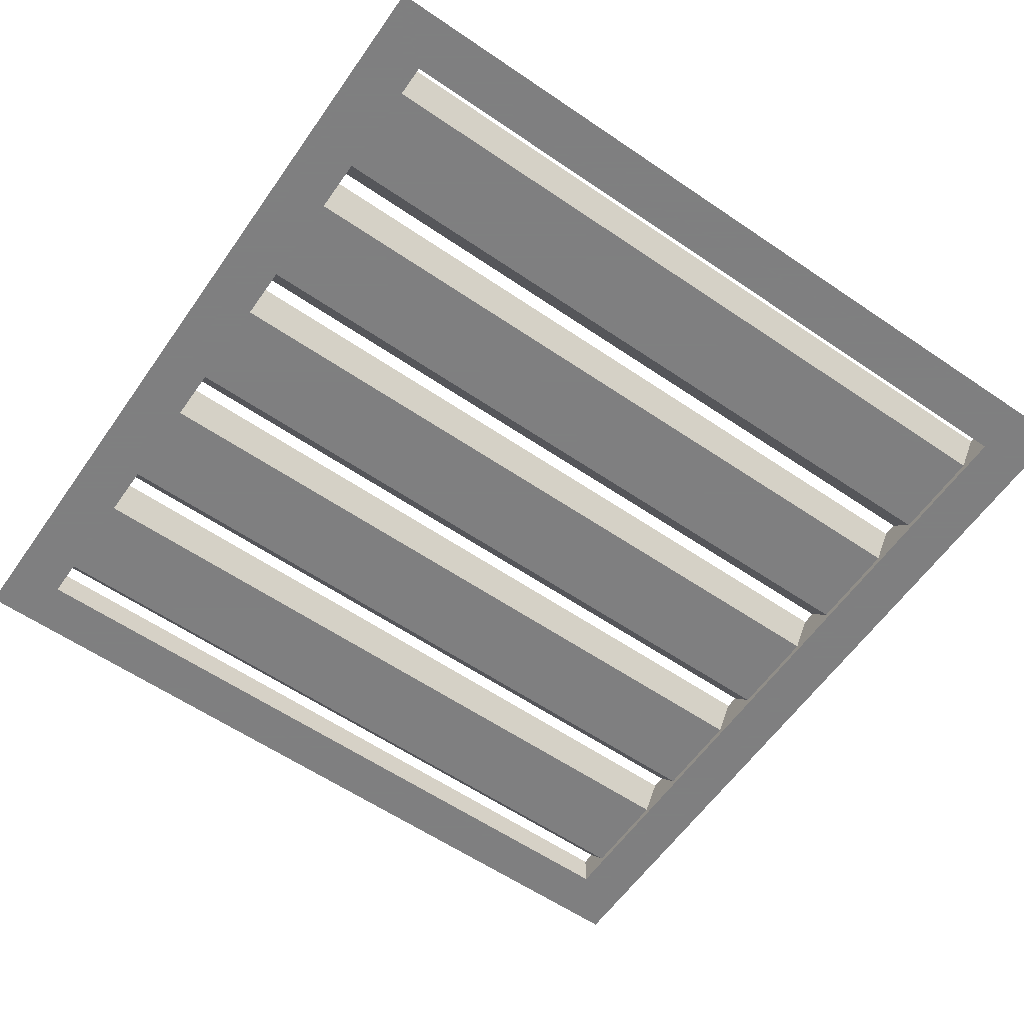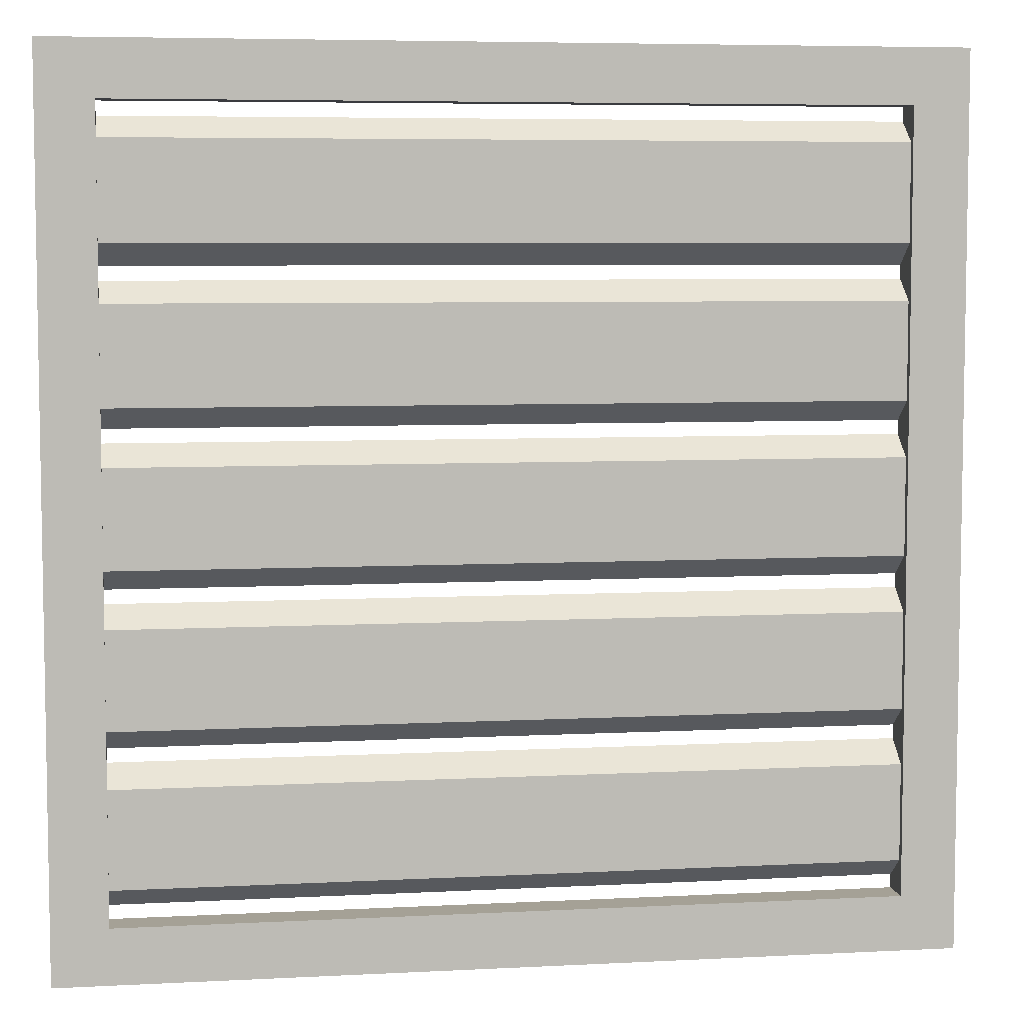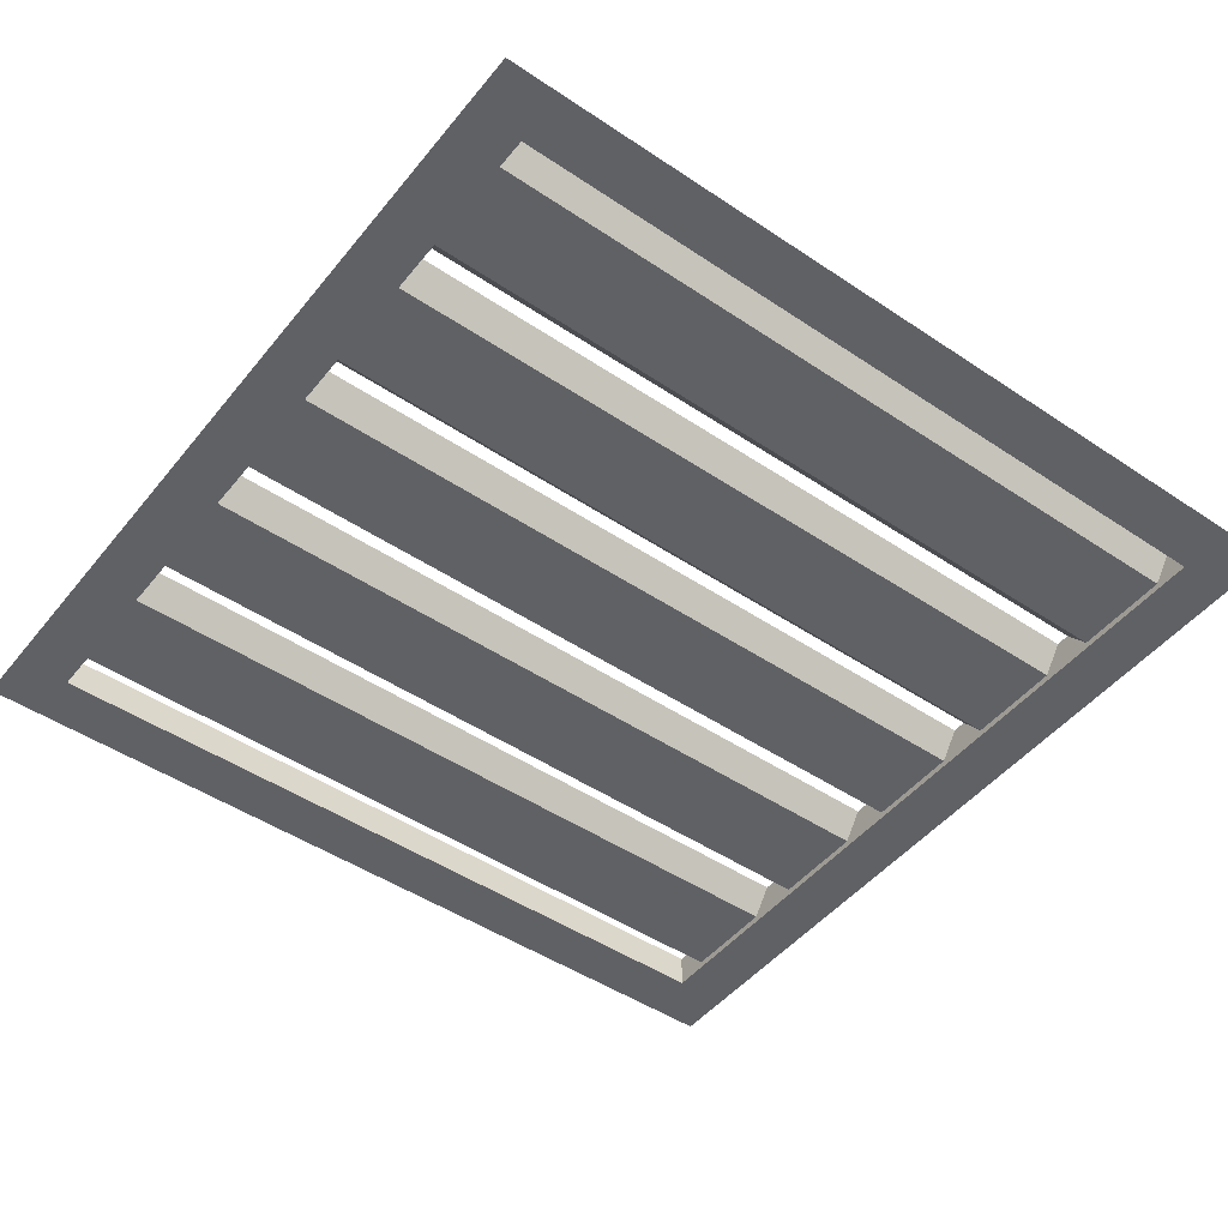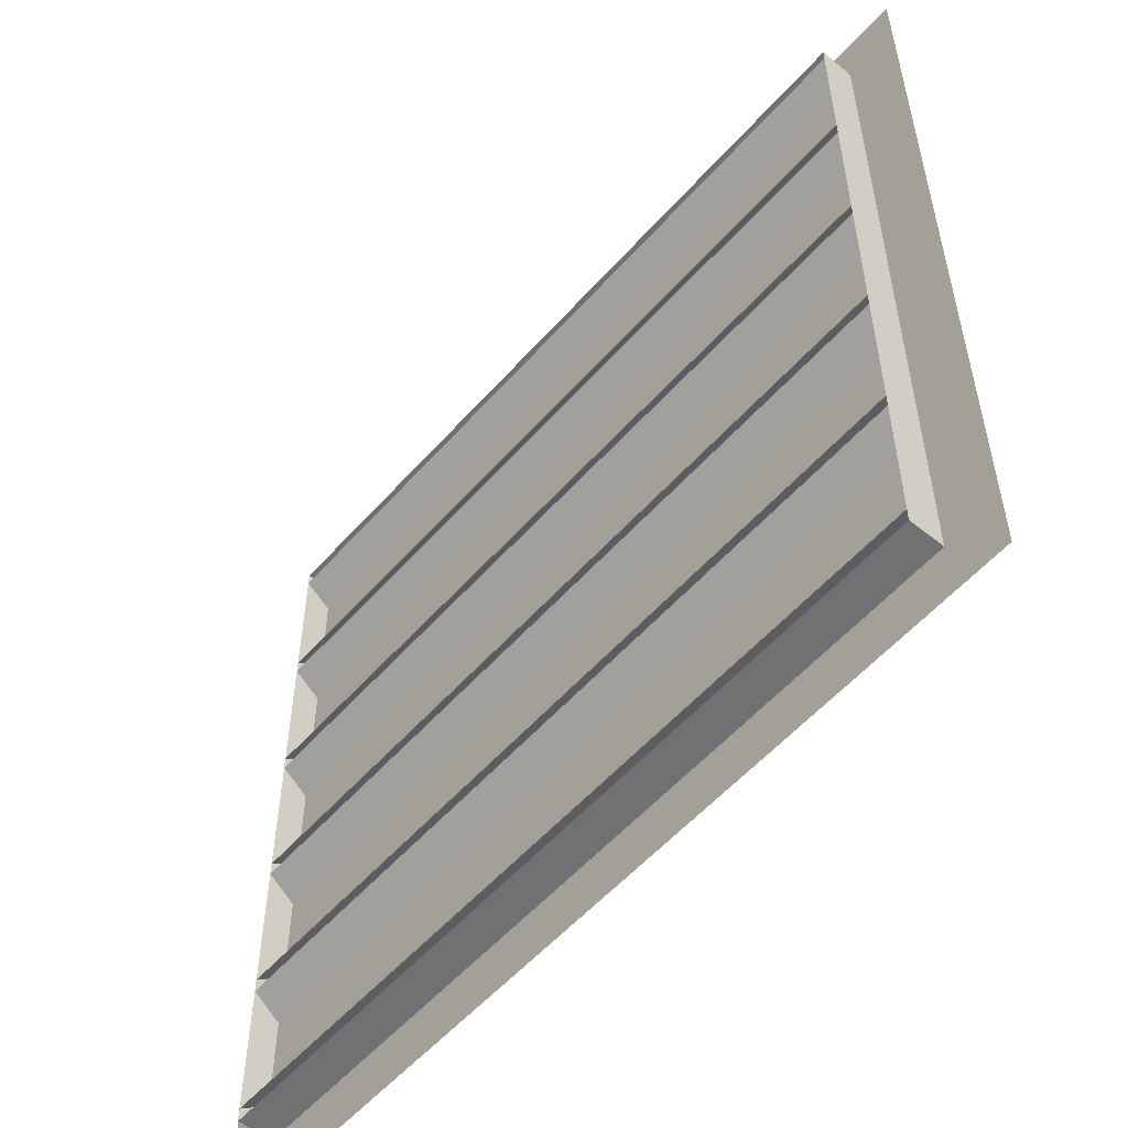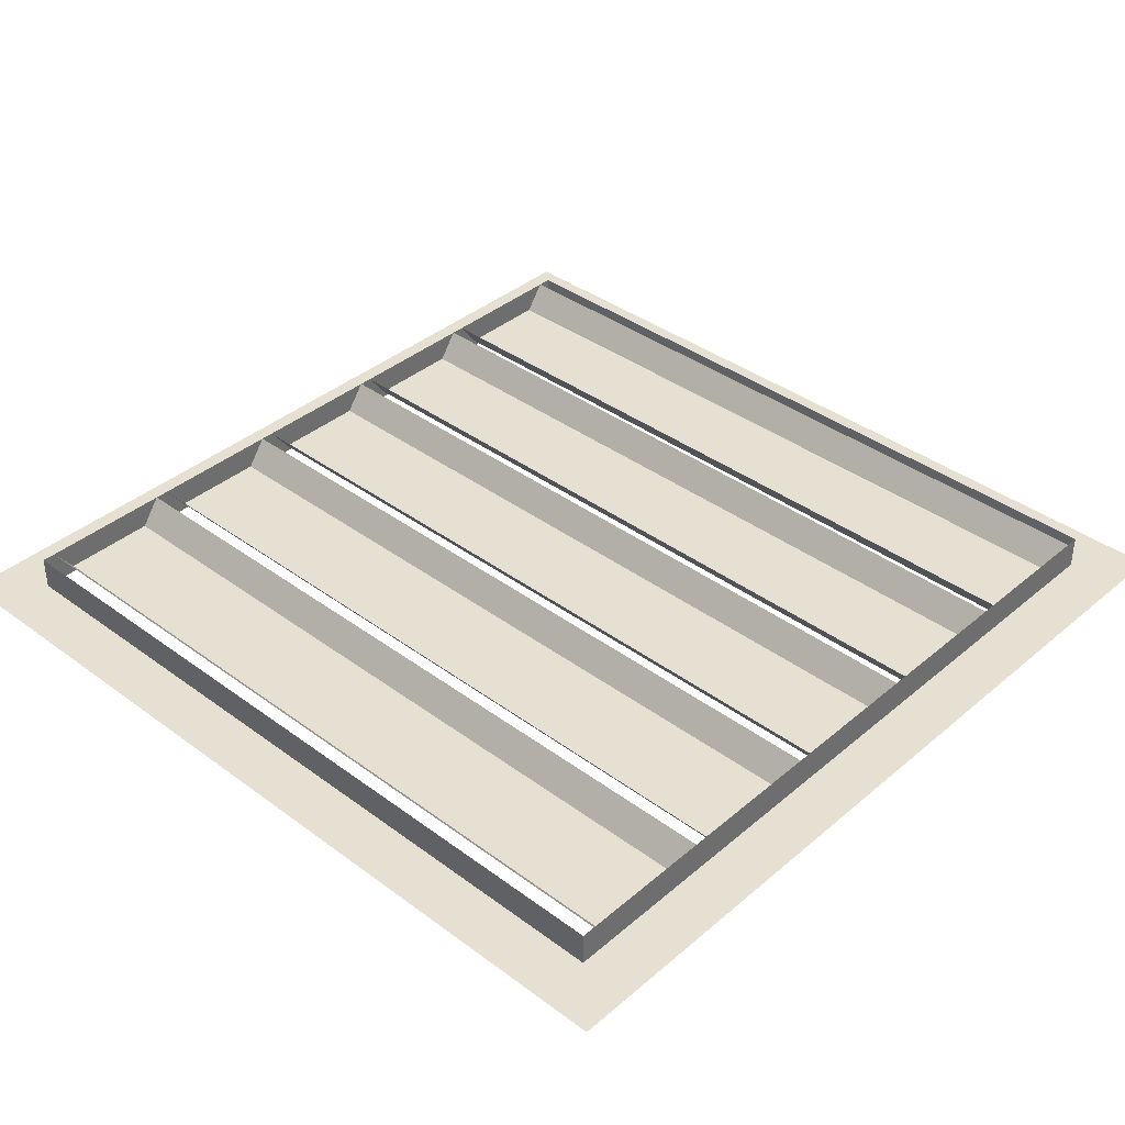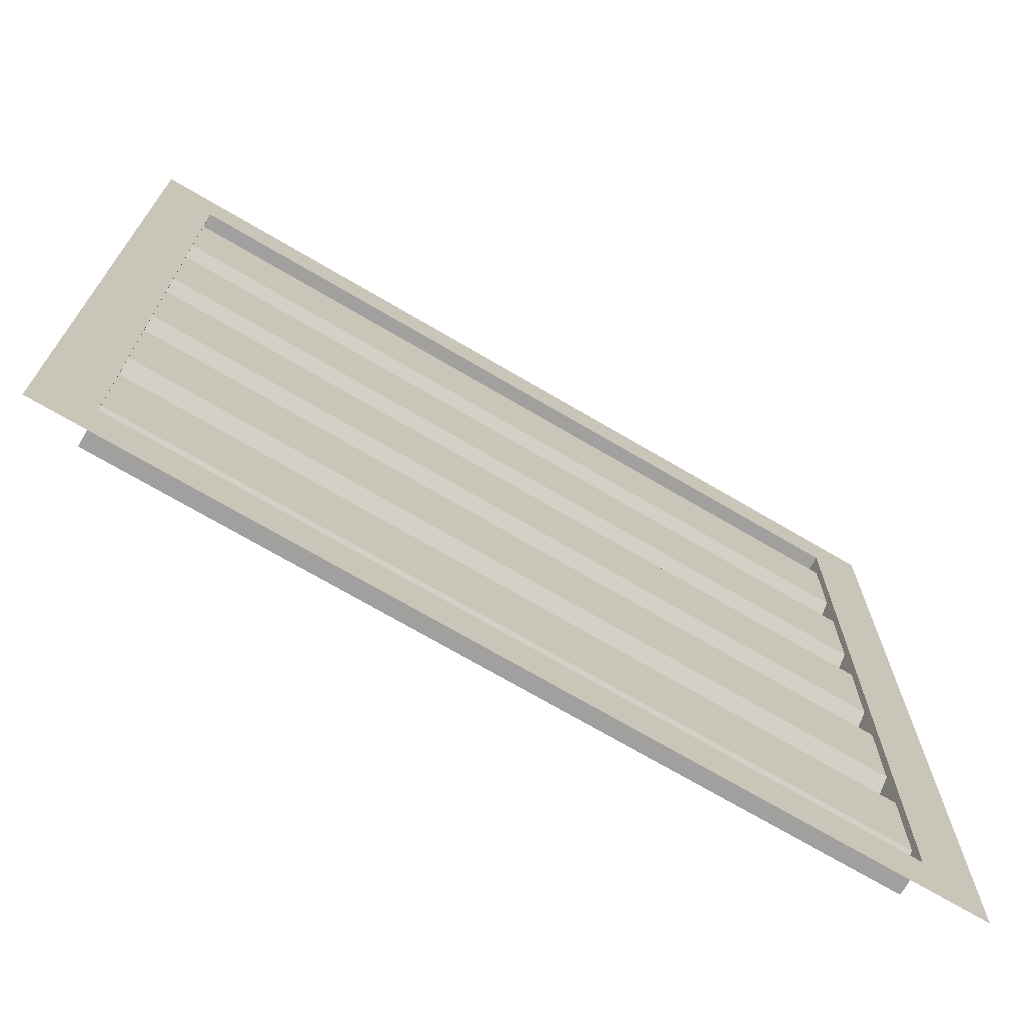
<metadata>
{"format":"obj","ext":"obj","renderer":"f3d","projection":"perspective","resolution":1024,"background":"white","views":[{"elev":-59.9,"azim":-34.9,"up":"+Y"},{"elev":6.1,"azim":-8.9,"up":"+Z"},{"elev":-47.7,"azim":-37.0,"up":"+Y"},{"elev":-55.3,"azim":-130.6,"up":"+Z"},{"elev":38.3,"azim":43.1,"up":"+Y"},{"elev":-71.9,"azim":-30.4,"up":"+Z"}]}
</metadata>
<code>
v 0.4375 -0.03125 0.2891
v -0.4375 -0.03125 0.2891
v -0.4375 0 0.2656
v 0.4375 0 0.2656
v -0.4375 -0.03125 0.3984
v 0.4375 -0.03125 0.3984
v 0.4375 0 0.4219
v -0.4375 0 0.4219
v 0.4375 -0.03125 0.1172
v -0.4375 -0.03125 0.1172
v -0.4375 0 0.09375
v 0.4375 0 0.09375
v -0.4375 -0.03125 0.2266
v 0.4375 -0.03125 0.2266
v 0.4375 0 0.25
v -0.4375 0 0.25
v 0.4375 -0.03125 -0.05469
v -0.4375 -0.03125 -0.05469
v -0.4375 0 -0.07812
v 0.4375 0 -0.07812
v -0.4375 -0.03125 0.05469
v 0.4375 -0.03125 0.05469
v 0.4375 0 0.07812
v -0.4375 0 0.07812
v 0.4375 -0.03125 -0.2266
v -0.4375 -0.03125 -0.2266
v -0.4375 0 -0.25
v 0.4375 0 -0.25
v -0.4375 -0.03125 -0.1172
v 0.4375 -0.03125 -0.1172
v 0.4375 0 -0.09375
v -0.4375 0 -0.09375
v 0.4375 -0.03125 -0.3984
v -0.4375 -0.03125 -0.3984
v -0.4375 0 -0.4219
v 0.4375 0 -0.4219
v -0.4375 -0.03125 -0.2891
v 0.4375 -0.03125 -0.2891
v 0.4375 0 -0.2656
v -0.4375 0 -0.2656
v 0.4375 -0.03906 0.4375
v -0.4375 -0.03906 0.4375
v -0.4375 0 0.4375
v 0.4375 0 0.4375
v 0.4375 -0.03906 -0.4375
v 0.5 -0.03906 -0.5
v 0.5 -0.03906 0.5
v -0.5 -0.03906 0.5
v -0.4375 -0.03906 -0.4375
v -0.4375 0 -0.4375
v 0.4375 0 -0.4375
v -0.5 -0.03906 -0.5
f 1 2 3
f 1 3 4
f 5 6 7
f 5 7 8
f 9 10 11
f 9 11 12
f 13 14 15
f 13 15 16
f 17 18 19
f 17 19 20
f 21 22 23
f 21 23 24
f 25 26 27
f 25 27 28
f 29 30 31
f 29 31 32
f 33 34 35
f 33 35 36
f 37 38 39
f 37 39 40
f 6 5 2
f 6 2 1
f 14 13 10
f 14 10 9
f 22 21 18
f 22 18 17
f 30 29 26
f 30 26 25
f 38 37 34
f 38 34 33
f 41 42 43
f 41 43 44
f 41 44 45
f 42 49 50
f 42 50 43
f 49 45 51
f 49 51 50
f 45 44 51
f 41 45 46
f 41 46 47
f 41 47 42
f 42 47 48
f 42 48 49
f 45 49 52
f 45 52 46
f 48 52 49

</code>
